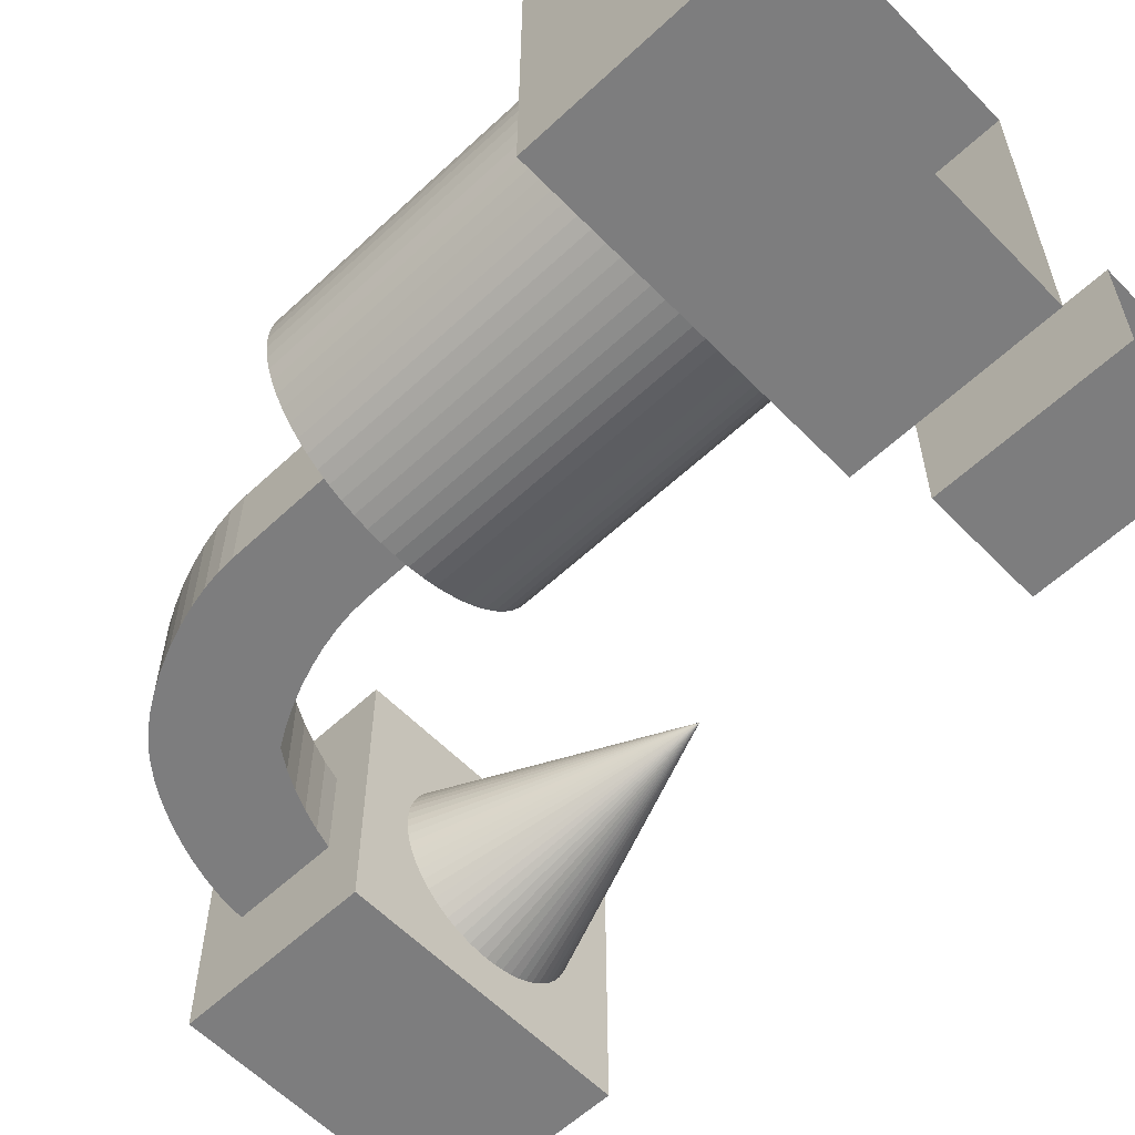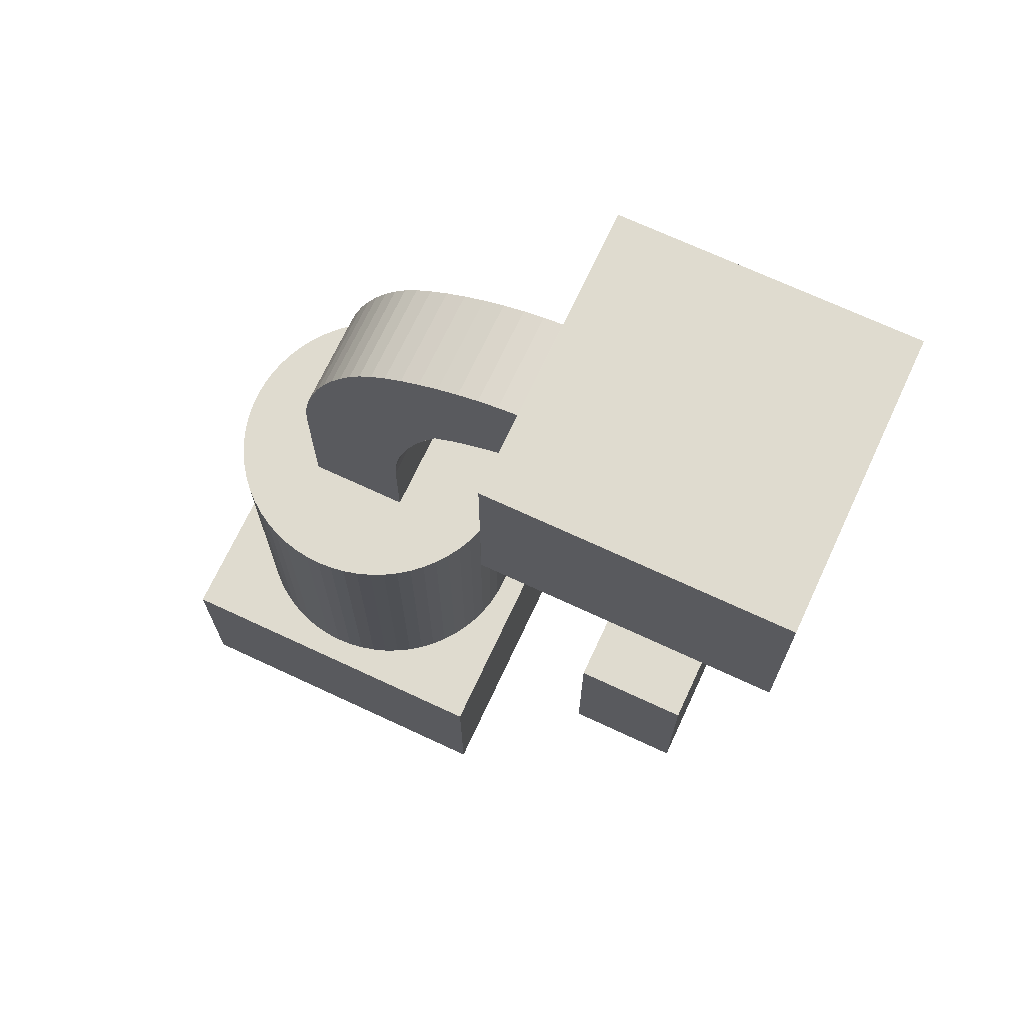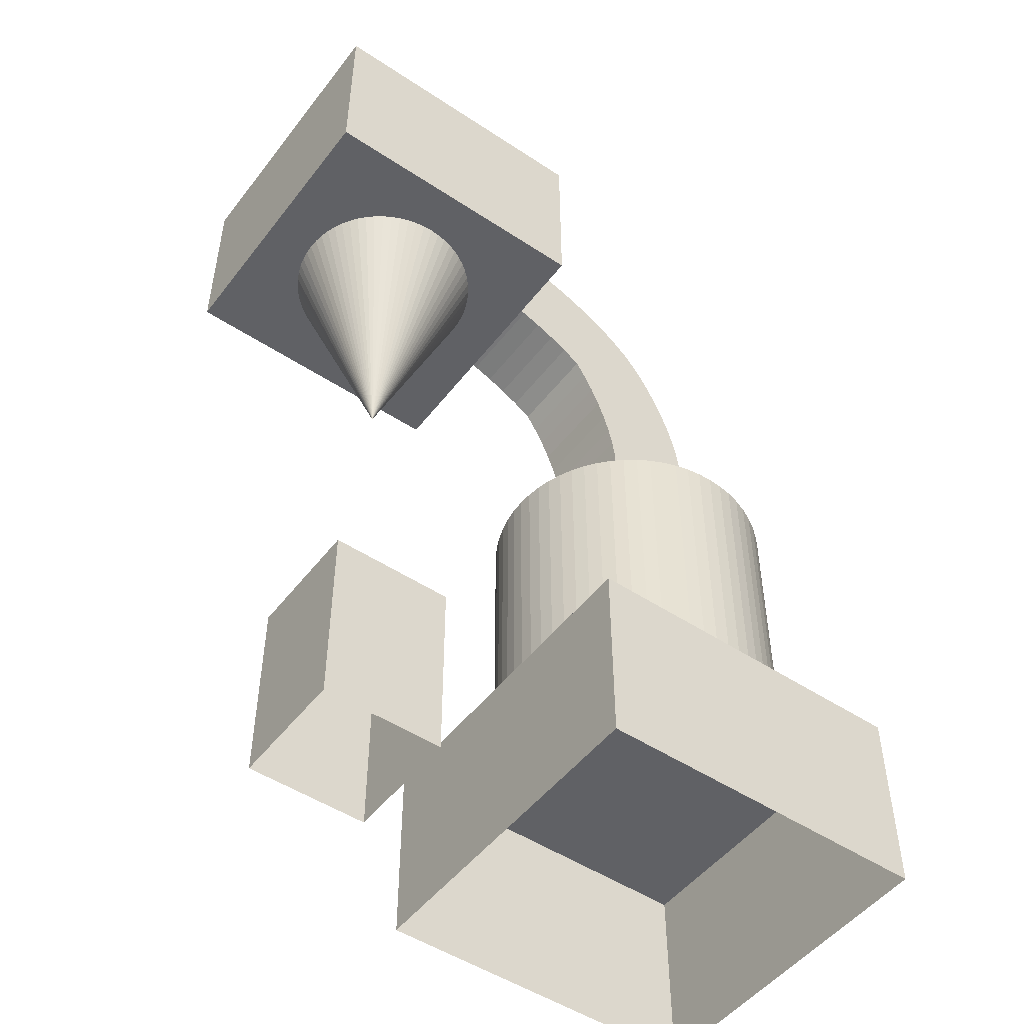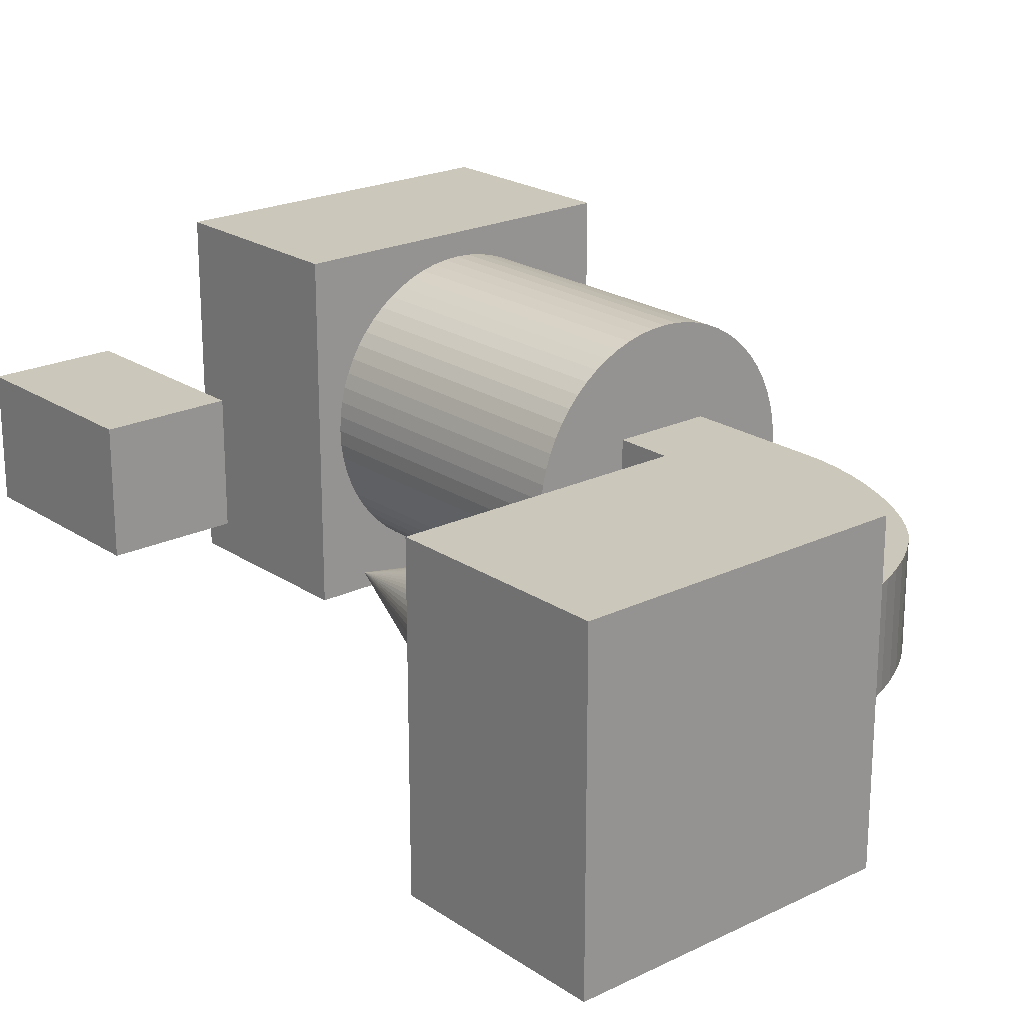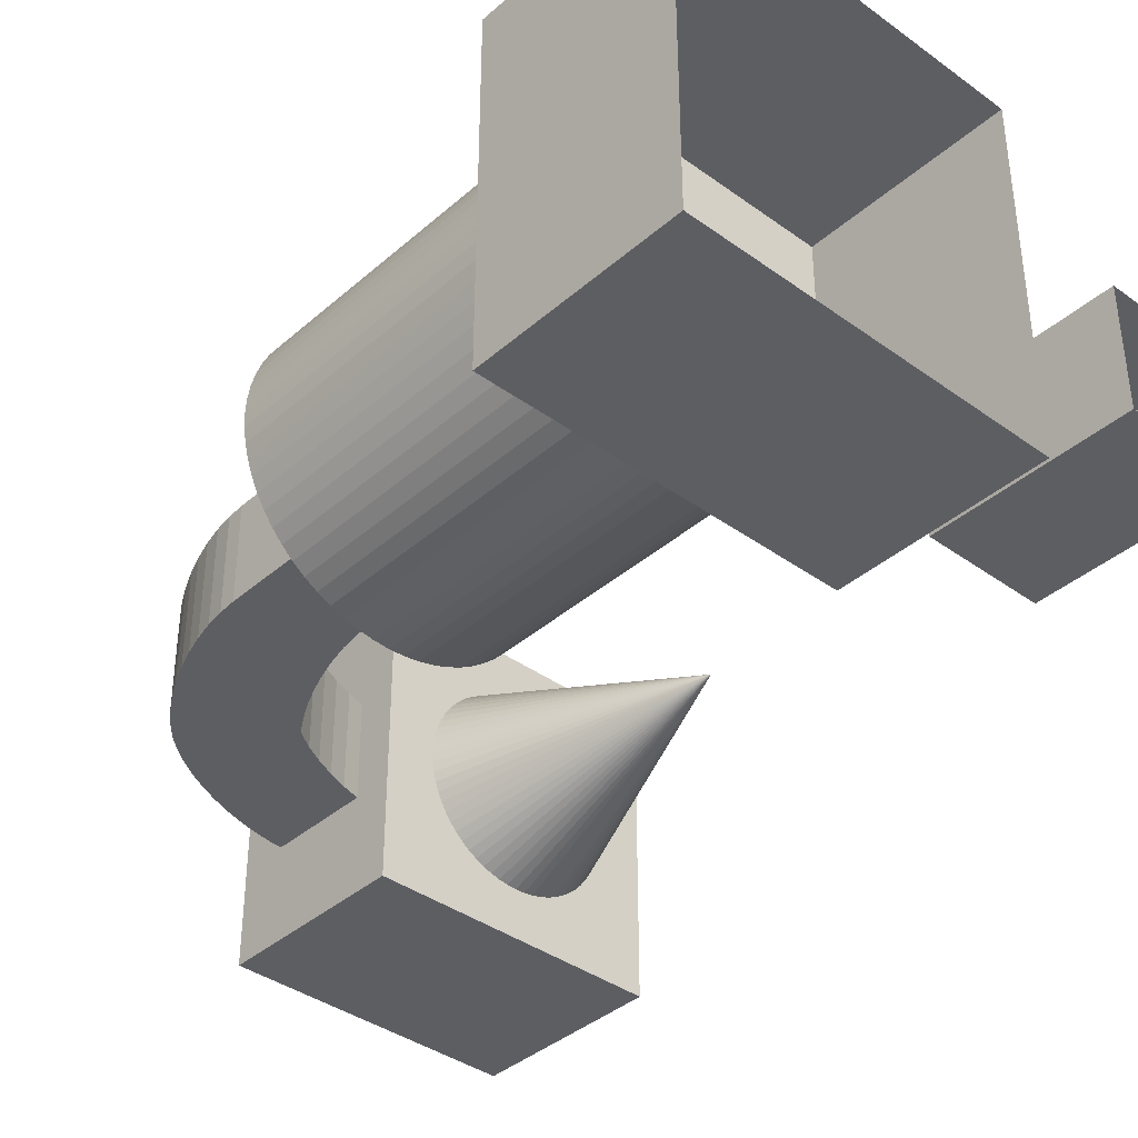
<metadata>
{"format":"obj","ext":"obj","renderer":"f3d","projection":"perspective","resolution":1024,"background":"white","views":[{"elev":-59.2,"azim":-46.2,"up":"+Z"},{"elev":70.4,"azim":25.0,"up":"+Y"},{"elev":-49.8,"azim":143.9,"up":"+Y"},{"elev":21.6,"azim":139.5,"up":"+Z"},{"elev":-38.5,"azim":-42.4,"up":"+Z"}]}
</metadata>
<code>
o Elektroda_ColobotMesh_.002
v 1.414 14 -1.414
v 0 14 -2
v -1.414 14 -1.414
v -1.414 14 1.414
v -2 14 -0
v -0.196 14 -1.99
v -0.3902 14 -1.962
v -0.5806 14 -1.914
v -0.7654 14 -1.848
v -0.9428 14 -1.764
v -1.111 14 -1.663
v -1.269 14 -1.546
v -1.546 14 -1.269
v -1.663 14 -1.111
v -1.764 14 -0.9428
v -1.848 14 -0.7654
v -1.914 14 -0.5806
v -1.962 14 -0.3902
v -1.99 14 -0.196
v -1.99 14 0.196
v -1.962 14 0.3902
v -1.914 14 0.5806
v -1.848 14 0.7654
v -1.764 14 0.9428
v -1.663 14 1.111
v -1.546 14 1.269
v -1.269 14 1.546
v -1.111 14 1.663
v -0.9428 14 1.764
v -0.7654 14 1.848
v -0.5806 14 1.914
v -0.3902 14 1.962
v -0.196 14 1.99
v 2e-06 14 2
v 0.196 14 1.99
v 0.3902 14 1.962
v 0.5806 14 1.914
v 0.7654 14 1.848
v 0.9428 14 1.764
v 1.111 14 1.663
v 1.269 14 1.546
v 1.414 14 1.414
v 1.546 14 1.269
v 1.663 14 1.111
v 1.764 14 0.9428
v 1.848 14 0.7654
v 1.914 14 0.5806
v 1.962 14 0.3902
v 1.99 14 0.196
v 2 14 1e-06
v 1.99 14 -0.196
v 1.962 14 -0.3902
v 1.914 14 -0.5806
v 1.848 14 -0.7654
v 1.764 14 -0.9428
v 1.663 14 -1.111
v 1.546 14 -1.269
v 1.269 14 -1.546
v 1.111 14 -1.663
v 0.9428 14 -1.764
v 0.7654 14 -1.848
v 0.5806 14 -1.914
v 0.3902 14 -1.962
v 0.196 14 -1.99
v -1e-06 9 0
f 64 65 2
f 1 65 58
f 57 65 1
f 4 65 27
f 26 65 4
f 5 65 20
f 19 65 5
f 3 65 13
f 12 65 3
f 2 65 6
f 6 65 7
f 7 65 8
f 8 65 9
f 9 65 10
f 10 65 11
f 11 65 12
f 13 65 14
f 14 65 15
f 15 65 16
f 16 65 17
f 17 65 18
f 18 65 19
f 20 65 21
f 21 65 22
f 22 65 23
f 23 65 24
f 24 65 25
f 25 65 26
f 27 65 28
f 28 65 29
f 29 65 30
f 30 65 31
f 31 65 32
f 32 65 33
f 33 65 34
f 34 65 35
f 35 65 36
f 36 65 37
f 37 65 38
f 38 65 39
f 39 65 40
f 40 65 41
f 41 65 42
f 42 65 43
f 43 65 44
f 44 65 45
f 45 65 46
f 46 65 47
f 47 65 48
f 48 65 49
f 49 65 50
f 50 65 51
f 51 65 52
f 52 65 53
f 53 65 54
f 54 65 55
f 55 65 56
f 56 65 57
f 58 65 59
f 59 65 60
f 60 65 61
f 61 65 62
f 62 65 63
f 63 65 64
o Bateria_ColobotMesh_.001
v -10 9 0
v -9.121 9 -2.121
v -4.879 9 -2.121
v -4.879 3 -2.121
v -7 9 -3
v -7.294 9 -2.986
v -7.585 9 -2.942
v -7.871 9 -2.871
v -8.148 9 -2.772
v -8.414 9 -2.646
v -8.667 9 -2.494
v -8.903 9 -2.319
v -9.319 9 -1.903
v -9.494 9 -1.667
v -9.646 9 -1.414
v -9.772 9 -1.148
v -9.871 9 -0.8709
v -9.942 9 -0.5853
v -9.986 9 -0.2941
v -9.986 9 0.2941
v -9.942 9 0.5853
v -9.871 9 0.8709
v -9.772 9 1.148
v -9.646 9 1.414
v -9.494 9 1.667
v -9.319 9 1.903
v -9.121 9 2.121
v -8.903 9 2.319
v -8.667 9 2.494
v -8.414 9 2.646
v -8.148 9 2.772
v -7.871 9 2.871
v -7.585 9 2.942
v -7.294 9 2.986
v -7 9 3
v -6.706 9 2.986
v -6.415 9 2.942
v -6.129 9 2.871
v -5.852 9 2.772
v -5.586 9 2.646
v -5.333 9 2.494
v -5.097 9 2.319
v -4.879 9 2.121
v -4.681 9 1.903
v -4.506 9 1.667
v -4.354 9 1.414
v -4.228 9 1.148
v -4.129 9 0.8709
v -4.058 9 0.5853
v -4.014 9 0.2941
v -4 9 1e-06
v -4.014 9 -0.294
v -4.058 9 -0.5853
v -4.129 9 -0.8709
v -4.228 9 -1.148
v -4.354 9 -1.414
v -4.506 9 -1.667
v -4.681 9 -1.903
v -5.097 9 -2.319
v -5.333 9 -2.494
v -5.586 9 -2.646
v -5.852 9 -2.772
v -6.129 9 -2.871
v -6.415 9 -2.942
v -6.706 9 -2.986
v -7 3 -3
v -7.294 3 -2.986
v -7.585 3 -2.942
v -7.871 3 -2.871
v -8.148 3 -2.772
v -8.414 3 -2.646
v -8.667 3 -2.494
v -8.903 3 -2.319
v -9.121 3 -2.121
v -9.319 3 -1.903
v -9.494 3 -1.667
v -9.646 3 -1.414
v -9.772 3 -1.148
v -9.871 3 -0.8709
v -9.942 3 -0.5853
v -9.986 3 -0.2941
v -10 3 1e-06
v -9.986 3 0.2941
v -9.942 3 0.5853
v -9.871 3 0.8709
v -9.772 3 1.148
v -9.646 3 1.414
v -9.494 3 1.667
v -9.319 3 1.903
v -9.121 3 2.121
v -8.903 3 2.319
v -8.667 3 2.494
v -8.414 3 2.646
v -8.148 3 2.772
v -7.871 3 2.871
v -7.585 3 2.942
v -7.294 3 2.986
v -7 3 3
v -6.706 3 2.986
v -6.415 3 2.942
v -6.129 3 2.871
v -5.852 3 2.772
v -5.586 3 2.646
v -5.333 3 2.494
v -5.097 3 2.319
v -4.879 3 2.121
v -4.681 3 1.903
v -4.506 3 1.667
v -4.354 3 1.414
v -4.228 3 1.148
v -4.129 3 0.8709
v -4.058 3 0.5853
v -4.014 3 0.2941
v -4 3 1e-06
v -4.014 3 -0.294
v -4.058 3 -0.5853
v -4.129 3 -0.8709
v -4.228 3 -1.148
v -4.354 3 -1.414
v -4.506 3 -1.667
v -4.681 3 -1.903
v -5.097 3 -2.319
v -5.333 3 -2.494
v -5.586 3 -2.646
v -5.852 3 -2.772
v -6.129 3 -2.871
v -6.415 3 -2.942
v -6.706 3 -2.986
v -7 9 1e-06
f 94 194 93
f 109 194 108
f 78 194 67
f 87 194 86
f 125 194 124
f 102 194 101
f 79 194 78
f 117 194 116
f 95 194 94
f 71 194 70
f 110 194 109
f 66 194 84
f 126 194 125
f 88 194 87
f 103 194 102
f 118 194 117
f 80 194 79
f 96 194 95
f 111 194 110
f 72 194 71
f 85 194 66
f 127 194 126
f 89 194 88
f 104 194 103
f 81 194 80
f 119 194 118
f 97 194 96
f 73 194 72
f 112 194 111
f 68 194 123
f 128 194 127
f 90 194 89
f 105 194 104
f 82 194 81
f 120 194 119
f 98 194 97
f 74 194 73
f 113 194 112
f 124 194 68
f 129 194 128
f 91 194 90
f 106 194 105
f 83 194 82
f 121 194 120
f 99 194 98
f 75 194 74
f 114 194 113
f 130 194 129
f 92 194 91
f 107 194 106
f 84 194 83
f 122 194 121
f 100 194 99
f 76 194 75
f 115 194 114
f 70 194 130
f 93 194 92
f 108 194 107
f 67 194 77
f 86 194 85
f 123 194 122
f 101 194 100
f 77 194 76
f 116 194 115
f 96 160 97
f 76 138 77
f 111 175 112
f 125 189 126
f 89 153 90
f 104 168 105
f 83 146 84
f 119 183 120
f 97 161 98
f 112 176 113
f 126 190 127
f 90 154 91
f 70 132 71
f 105 169 106
f 120 184 121
f 98 162 99
f 113 177 114
f 127 191 128
f 91 155 92
f 71 133 72
f 106 170 107
f 121 185 122
f 99 163 100
f 78 141 79
f 114 178 115
f 128 192 129
f 92 156 93
f 72 134 73
f 107 171 108
f 122 186 123
f 85 149 86
f 100 164 101
f 79 142 80
f 115 179 116
f 129 193 130
f 93 157 94
f 73 135 74
f 108 172 109
f 86 150 87
f 101 165 102
f 80 143 81
f 116 180 117
f 130 131 70
f 94 158 95
f 74 136 75
f 109 173 110
f 87 151 88
f 102 166 103
f 117 181 118
f 81 144 82
f 95 159 96
f 110 174 111
f 75 137 76
f 124 188 125
f 88 152 89
f 103 167 104
f 82 145 83
f 118 182 119
f 77 139 67
f 84 147 66
f 67 140 78
f 66 148 85
f 123 69 68
f 68 187 124
f 159 160 96
f 137 138 76
f 174 175 111
f 188 189 125
f 152 153 89
f 167 168 104
f 145 146 83
f 182 183 119
f 160 161 97
f 175 176 112
f 189 190 126
f 153 154 90
f 131 132 70
f 168 169 105
f 183 184 120
f 161 162 98
f 176 177 113
f 190 191 127
f 154 155 91
f 132 133 71
f 169 170 106
f 184 185 121
f 162 163 99
f 140 141 78
f 177 178 114
f 191 192 128
f 155 156 92
f 133 134 72
f 170 171 107
f 185 186 122
f 148 149 85
f 163 164 100
f 141 142 79
f 178 179 115
f 192 193 129
f 156 157 93
f 134 135 73
f 171 172 108
f 149 150 86
f 164 165 101
f 142 143 80
f 179 180 116
f 193 131 130
f 157 158 94
f 135 136 74
f 172 173 109
f 150 151 87
f 165 166 102
f 180 181 117
f 143 144 81
f 158 159 95
f 173 174 110
f 136 137 75
f 187 188 124
f 151 152 88
f 166 167 103
f 144 145 82
f 181 182 118
f 138 139 77
f 146 147 84
f 139 140 67
f 147 148 66
f 186 69 123
f 69 187 68
o ColobotMesh_1_ColobotMesh_
v -1.25 3 -1.25
v 1.25 -1 -1.25
v 1.25 3 1.25
v 1.25 -1 1.25
v 1.25 3 -1.25
v -3 18 3
v 3 14 -3
v 3 18 3
v 3 14 3
v 3 18 -3
v -3.5 3 -3.5
v -10.5 3 3.5
v -10.5 -1 -3.5
v -1.25 -1 -1.25
v -1.25 -1 1.25
v -1.25 3 1.25
v -8 9 1
v -6 9 1
v -6 9 -1
v -3 14 -3
v -3 18 -3
v -3 14 3
v -8 9 -1
v -3.5 3 3.5
v -3.5 -1 -3.5
v -10.5 -1 3.5
v -3.5 -1 3.5
v -10.5 3 -3.5
v -8 11.82 -1
v -7.982 12.18 -1
v -7.926 12.57 -1
v -7.836 12.97 -1
v -7.713 13.39 -1
v -7.56 13.8 -1
v -7.381 14.2 -1
v -7.18 14.58 -1
v -6.962 14.93 -1
v -6.732 15.24 -1
v -6 10.82 1
v -5.982 11.18 1
v -5.926 11.57 1
v -5.836 11.97 1
v -5.713 12.39 1
v -5.56 12.8 1
v -5.381 13.2 1
v -5.18 13.58 1
v -3.388 14.71 -1
v -3.801 14.56 -1
v -4.203 14.38 -1
v -4.583 14.18 -1
v -2.973 14.84 1
v -3.388 14.71 1
v -3.801 14.56 1
v -4.203 14.38 1
v -4.583 14.18 1
v -6 10.82 -1
v -4.962 13.93 -1
v -5.18 13.58 -1
v -5.381 13.2 -1
v -5.56 12.8 -1
v -5.713 12.39 -1
v -5.836 11.97 -1
v -5.926 11.57 -1
v -5.982 11.18 -1
v -6.503 15.5 -1
v -2.819 17 -1
v -6.241 15.73 -1
v -5.932 15.96 -1
v -5.583 16.18 -1
v -5.203 16.38 -1
v -4.801 16.56 -1
v -4.388 16.71 -1
v -3.973 16.84 -1
v -3.567 16.93 -1
v -3.179 16.98 -1
v -2.819 17 1
v -6.503 15.5 1
v -3.179 16.98 1
v -3.567 16.93 1
v -3.973 16.84 1
v -4.388 16.71 1
v -4.801 16.56 1
v -5.203 16.38 1
v -5.583 16.18 1
v -5.932 15.96 1
v -6.241 15.73 1
v -8 11.82 1
v -6.732 15.24 1
v -6.962 14.93 1
v -7.18 14.58 1
v -7.381 14.2 1
v -7.56 13.8 1
v -7.713 13.39 1
v -7.836 12.97 1
v -7.926 12.57 1
v -7.982 12.18 1
v -4.962 13.93 1
v -2.973 14.84 -1
f 250 213 217
f 246 241 292
f 213 250 233
f 281 211 212
f 259 271 280
f 261 280 279
f 262 279 278
f 263 278 277
f 264 277 276
f 265 276 275
f 266 275 274
f 267 274 273
f 268 273 272
f 269 272 270
f 245 274 275
f 246 275 276
f 247 276 277
f 248 277 278
f 266 265 275
f 252 240 239
f 253 239 238
f 254 238 237
f 255 237 236
f 256 236 235
f 257 235 234
f 258 234 233
f 282 232 231
f 283 231 230
f 284 230 229
f 285 229 228
f 286 228 227
f 287 227 226
f 288 226 225
f 289 225 224
f 290 224 223
f 281 233 234
f 290 234 235
f 289 235 236
f 288 236 237
f 287 237 238
f 286 238 239
f 285 239 240
f 265 264 276
f 249 244 243
f 248 243 242
f 247 242 241
f 231 251 252
f 230 252 253
f 229 253 254
f 228 254 255
f 227 255 256
f 226 256 257
f 225 257 258
f 224 258 250
f 244 263 264
f 243 264 265
f 242 265 266
f 241 266 267
f 223 217 211
f 271 259 232
f 264 263 277
f 263 262 278
f 251 262 263
f 262 261 279
f 261 259 280
f 233 281 212
f 212 213 233
f 223 250 217
f 251 291 240
f 284 240 291
f 249 278 279
f 291 251 244
f 232 259 251
f 231 232 251
f 261 262 251
f 259 261 251
f 271 282 291
f 282 283 291
f 279 280 291
f 280 271 291
f 267 266 274
f 268 267 273
f 269 268 272
f 260 269 270
f 246 245 275
f 247 246 276
f 248 247 277
f 249 248 278
f 253 252 239
f 254 253 238
f 255 254 237
f 256 255 236
f 257 256 235
f 258 257 234
f 250 258 233
f 283 282 231
f 284 283 230
f 285 284 229
f 286 285 228
f 287 286 227
f 288 287 226
f 289 288 225
f 290 289 224
f 281 290 223
f 290 281 234
f 289 290 235
f 288 289 236
f 287 288 237
f 286 287 238
f 285 286 239
f 284 285 240
f 248 249 243
f 247 248 242
f 246 247 241
f 230 231 252
f 229 230 253
f 228 229 254
f 227 228 255
f 226 227 256
f 225 226 257
f 224 225 258
f 223 224 250
f 243 244 264
f 242 243 265
f 241 242 266
f 281 223 211
f 282 271 232
f 244 251 263
f 252 251 240
f 283 284 291
f 291 249 279
f 249 291 244
f 292 267 268
f 245 246 292
f 292 241 267
f 270 272 245
f 272 273 245
f 273 274 245
f 269 260 292
f 268 269 292
f 197 199 195
f 195 210 197
f 199 196 208
f 208 195 199
f 197 198 196
f 196 199 197
f 210 209 198
f 198 197 210
f 195 208 209
f 209 210 195
f 205 219 207
f 207 222 205
f 218 221 219
f 219 205 218
f 206 220 221
f 221 218 206
f 222 207 220
f 220 206 222
f 203 216 214
f 214 201 203
f 202 204 215
f 215 200 202
f 204 201 214
f 214 215 204
f 202 203 201
f 201 204 202
f 200 216 203
f 203 202 200
f 215 214 216
f 216 200 215
f 218 205 222
f 222 206 218

</code>
